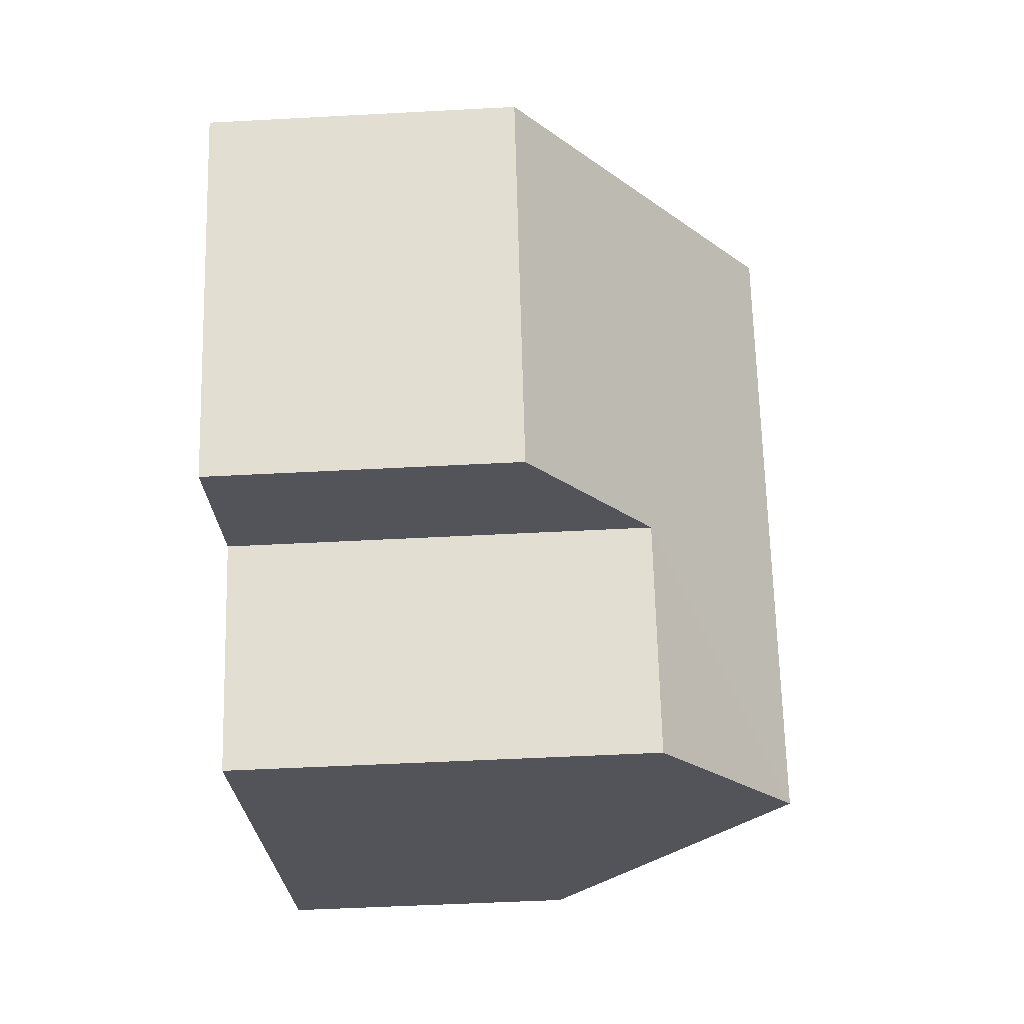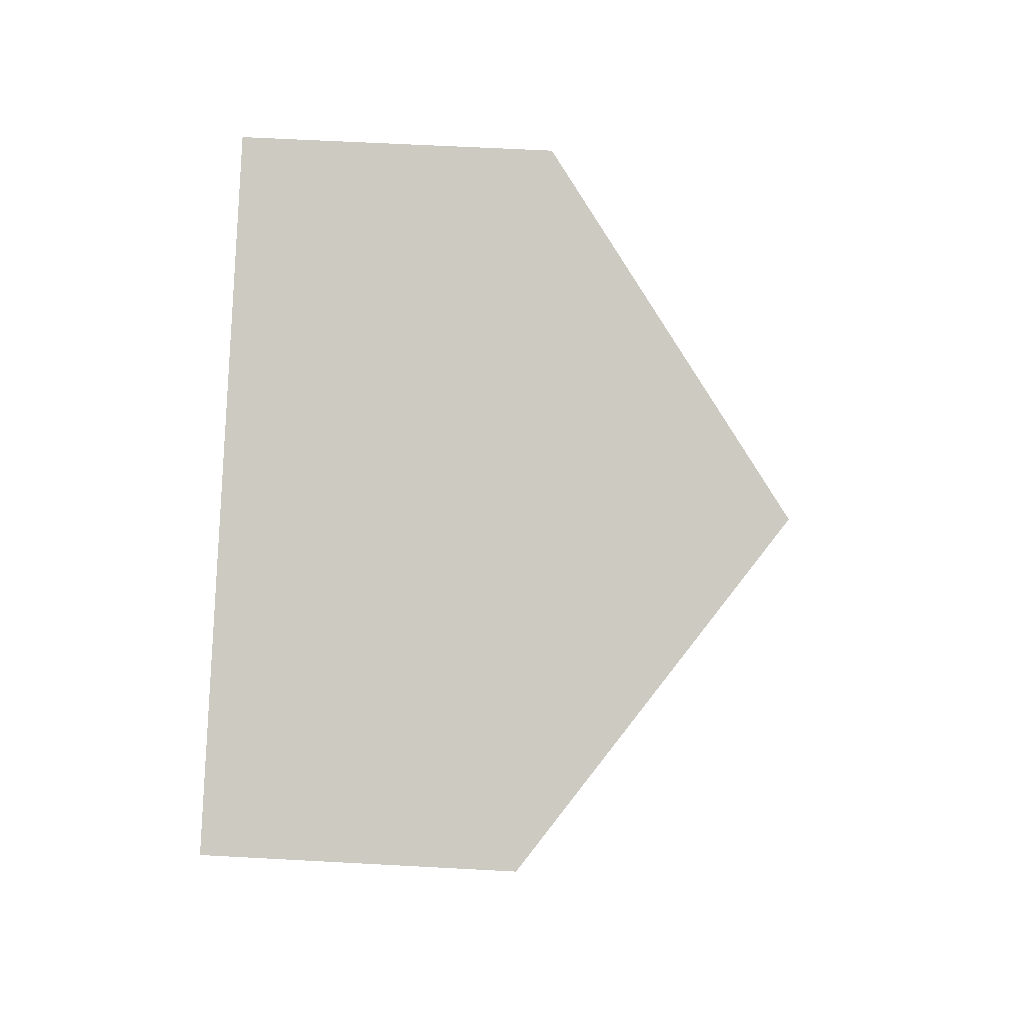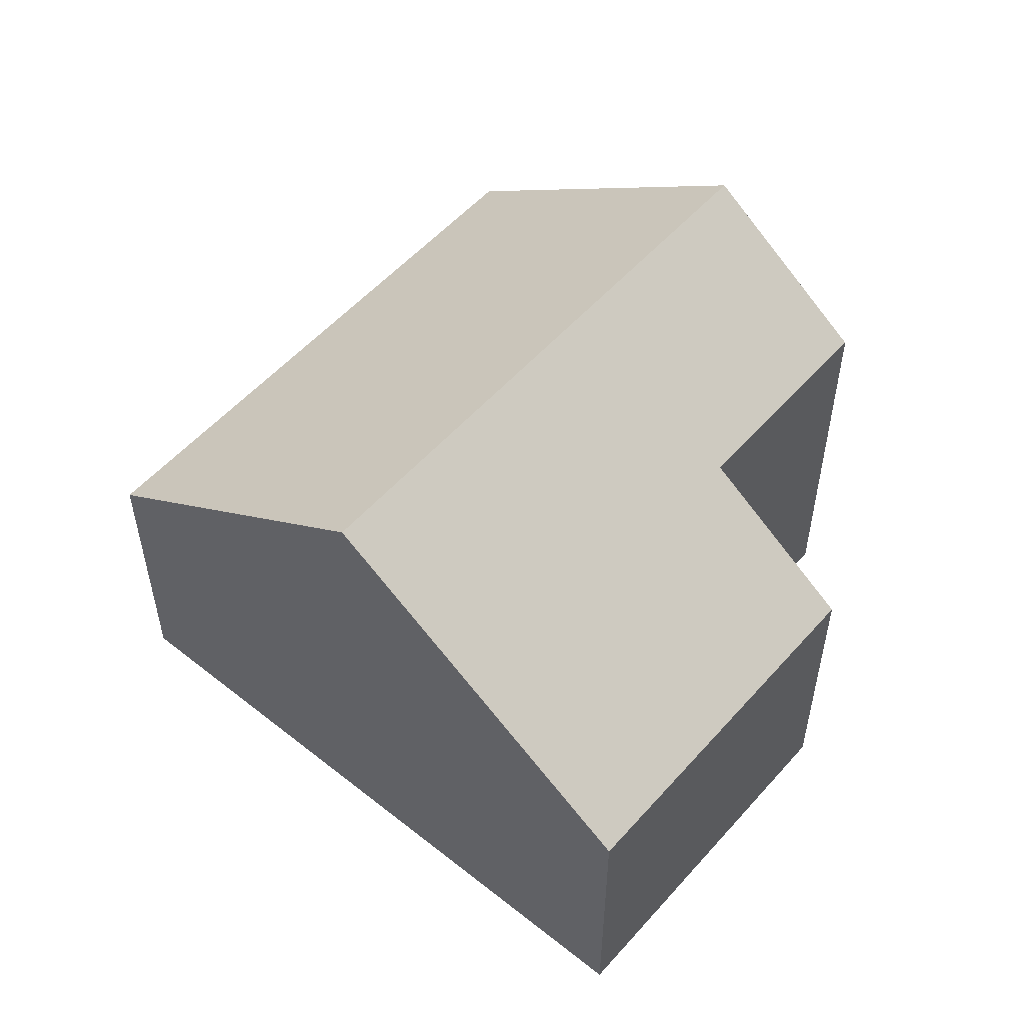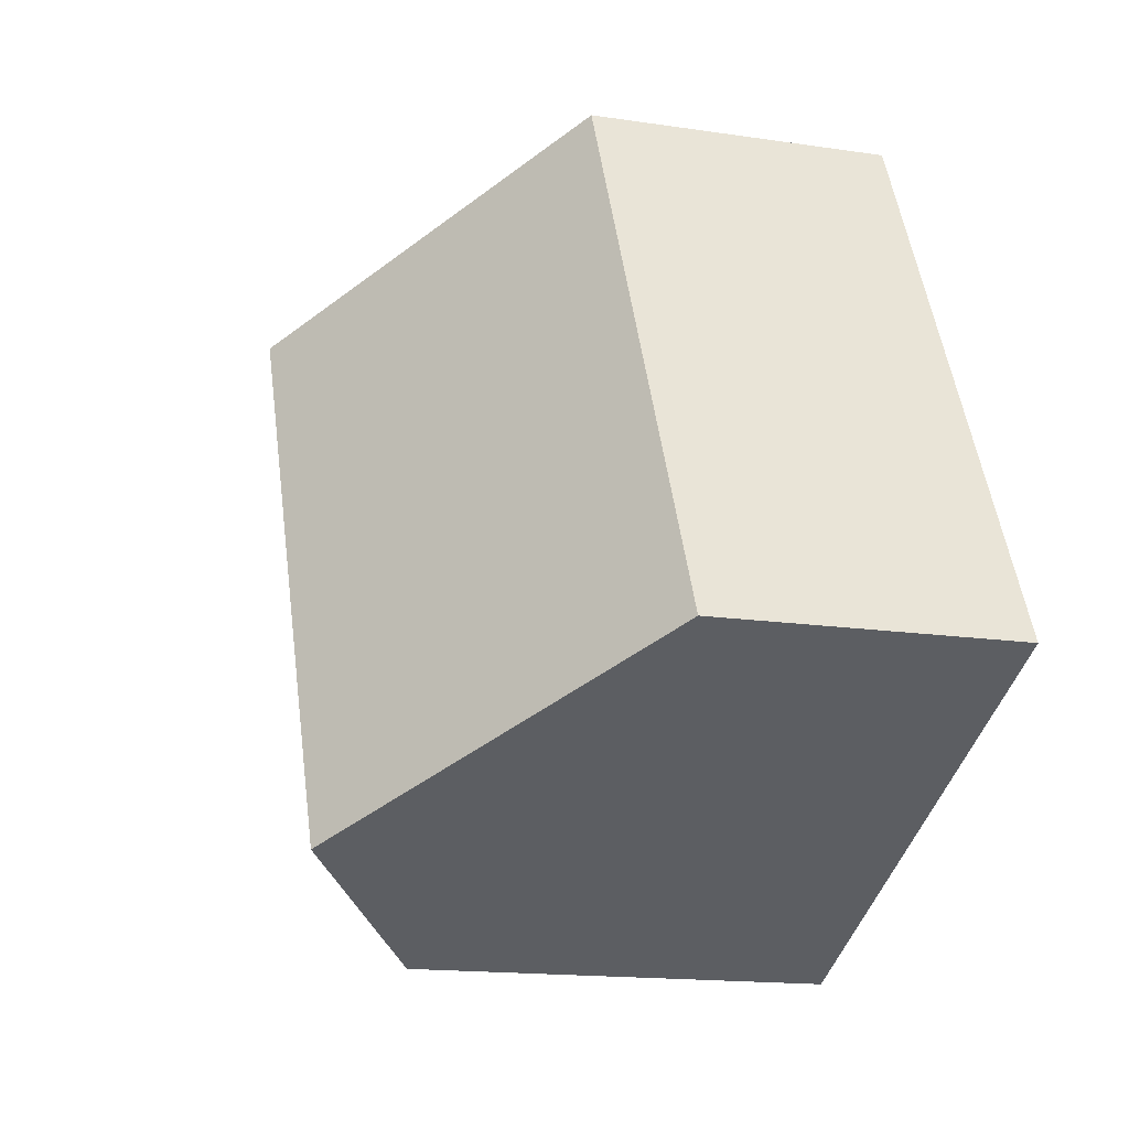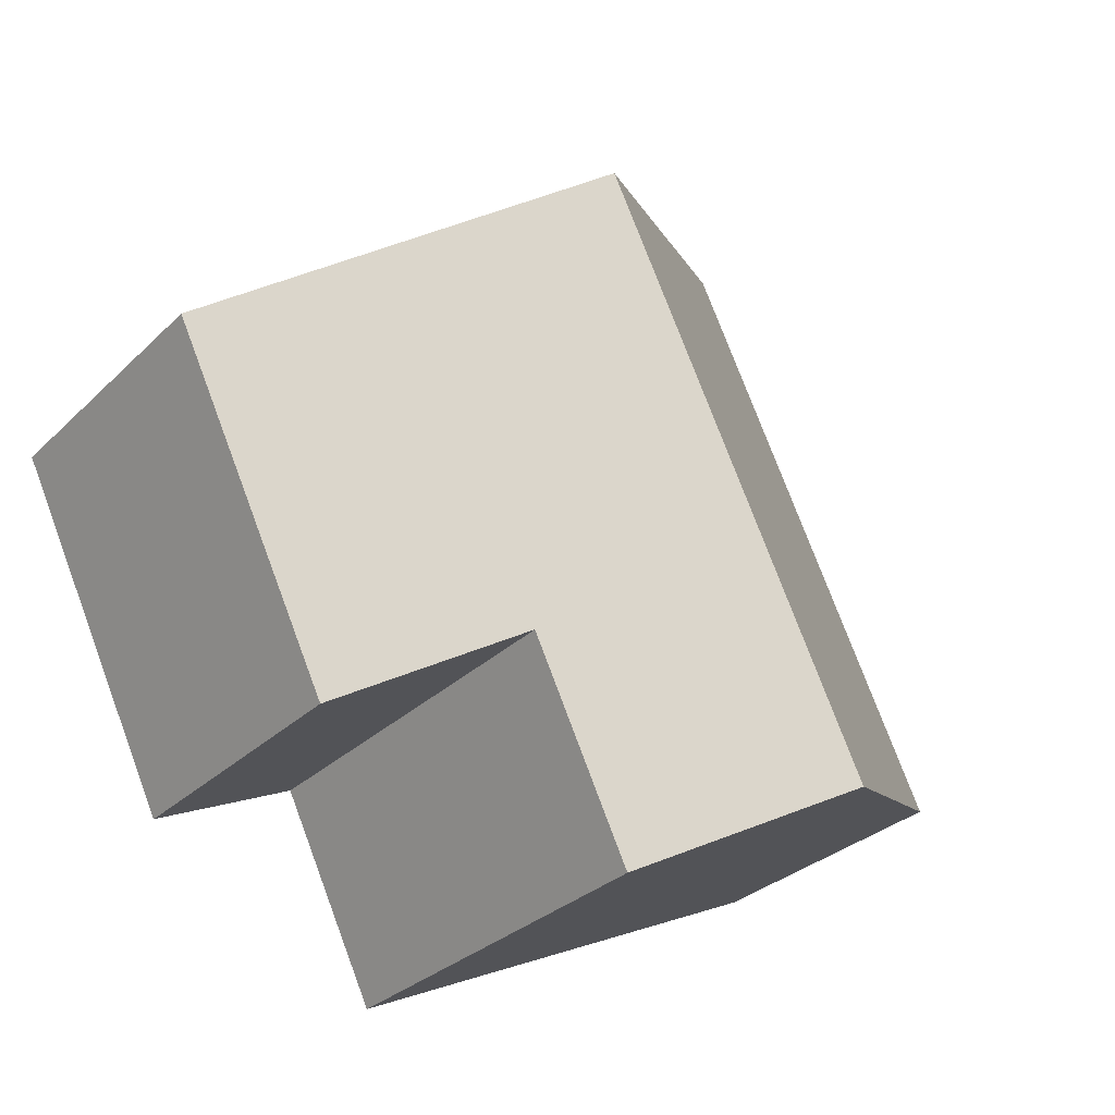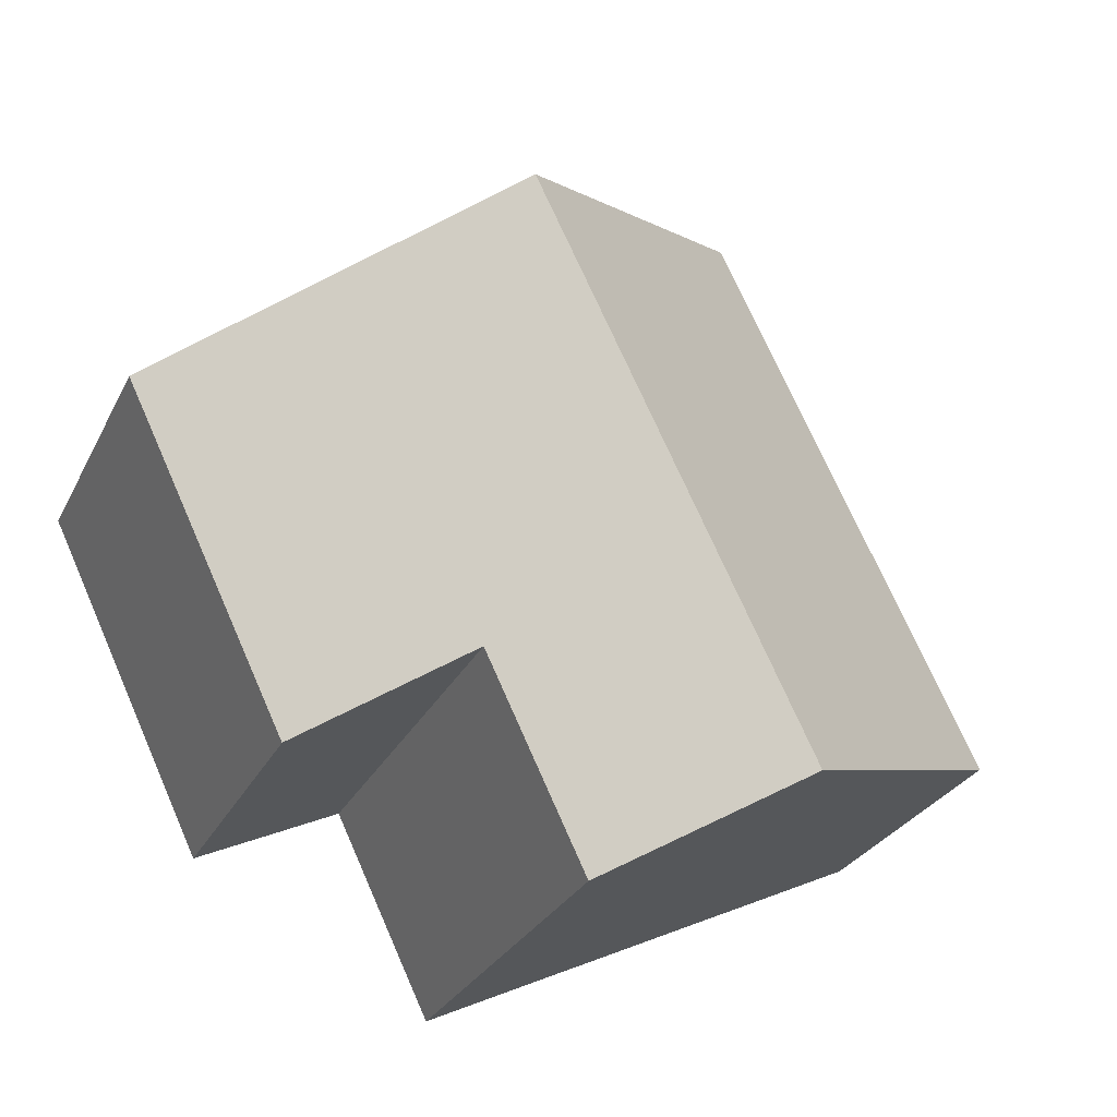
<metadata>
{"format":"obj","ext":"obj","renderer":"f3d","projection":"perspective","resolution":1024,"background":"white","views":[{"elev":-49.6,"azim":93.4,"up":"+Z"},{"elev":59.6,"azim":93.2,"up":"+Z"},{"elev":54.3,"azim":66.3,"up":"+Y"},{"elev":-15.7,"azim":-107.5,"up":"+Z"},{"elev":-30.3,"azim":143.6,"up":"+Z"},{"elev":-28.3,"azim":157.7,"up":"+Z"}]}
</metadata>
<code>
v  5.519 7.746 -2.662
v  7.704 6.365 -2.662
v  7.291 6.365 -3.517
v  4.775 8.326 -2.303
v  8.821 6.365 -0.346
v  8.879 8.327 6.204
v  13.64 4.604 3.865
v  11.08 4.604 -1.435
v  4.121 4.604 8.543
v  0 4.604 2.819e-16
v  7.291 2.154e-16 -3.517
v  7.704 1.63e-16 -2.662
v  8.821 2.119e-17 -0.346
v  13.64 -2.367e-16 3.865
v  11.08 8.787e-17 -1.435
v  4.775 1.41e-16 -2.303
v  0 0 0
v  5.519 1.63e-16 -2.662
v  4.121 -5.231e-16 8.543
v  8.879 -3.799e-16 6.204
g defaultobject
f 1 2 3
f 2 1 4
f 2 4 5
f 5 4 6
f 5 6 7
f 7 8 5
f 9 4 10
f 4 9 6
f 2 11 3
f 11 2 5
f 11 5 12
f 12 5 13
f 14 8 7
f 8 14 15
f 1 10 4
f 10 1 3
f 10 3 11
f 10 11 16
f 10 16 17
f 16 11 18
f 8 13 5
f 13 8 15
f 17 9 10
f 9 17 19
f 19 6 9
f 6 19 7
f 7 19 20
f 7 20 14
f 16 19 17
f 19 16 18
f 19 18 11
f 19 11 12
f 19 12 13
f 19 13 15
f 19 15 20
f 20 15 14

</code>
